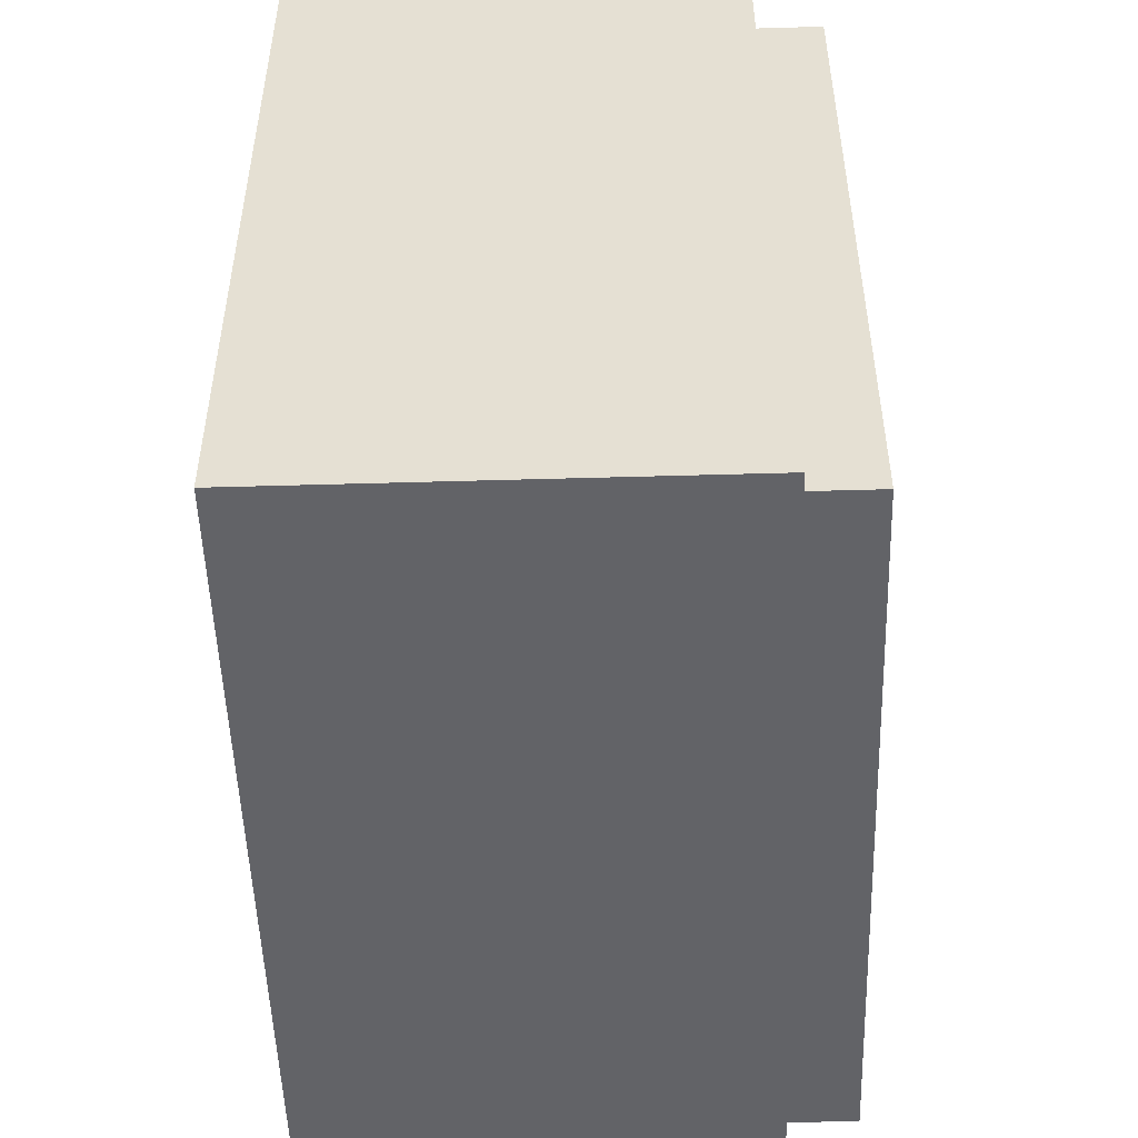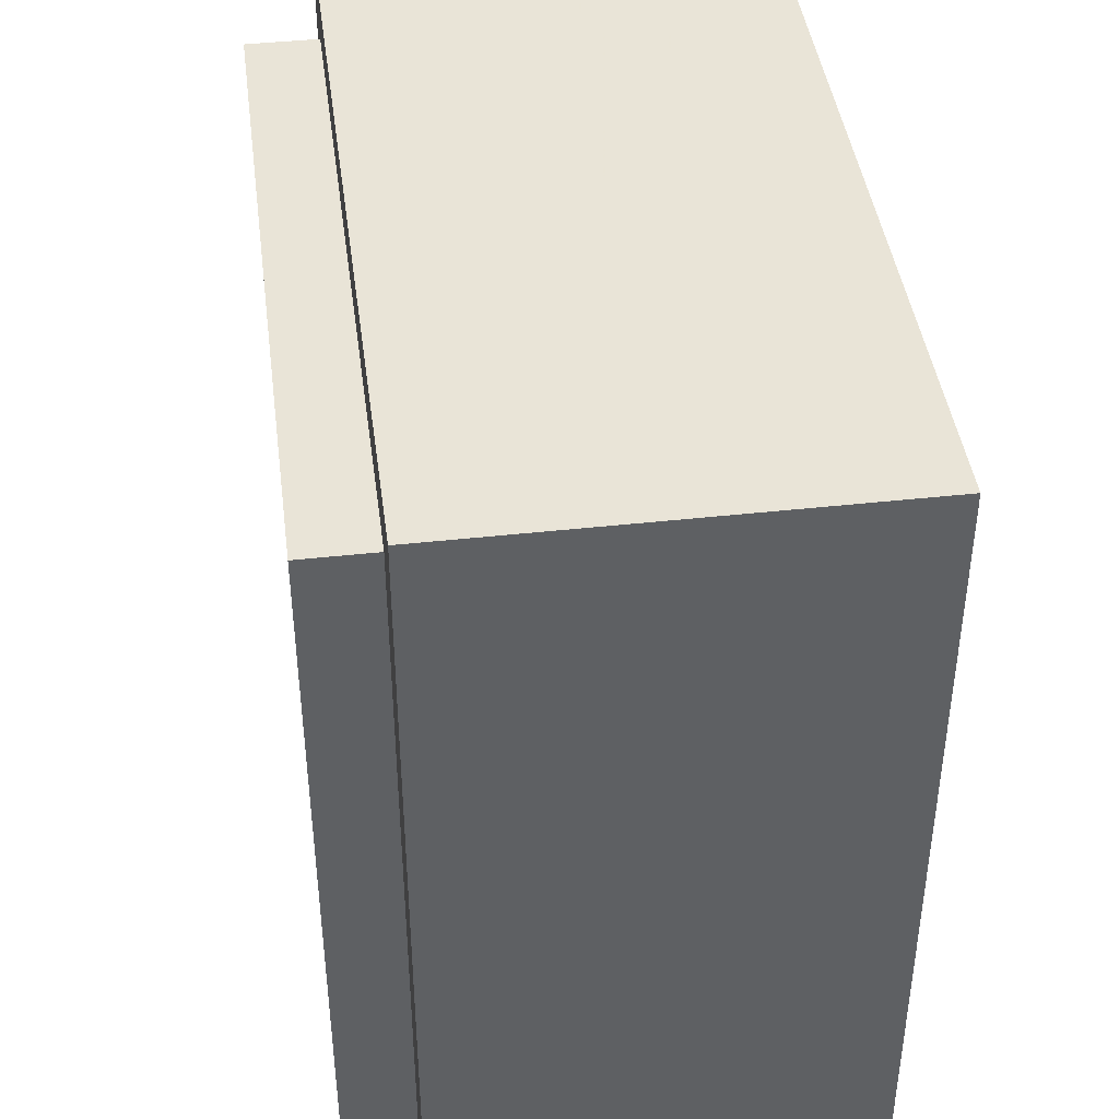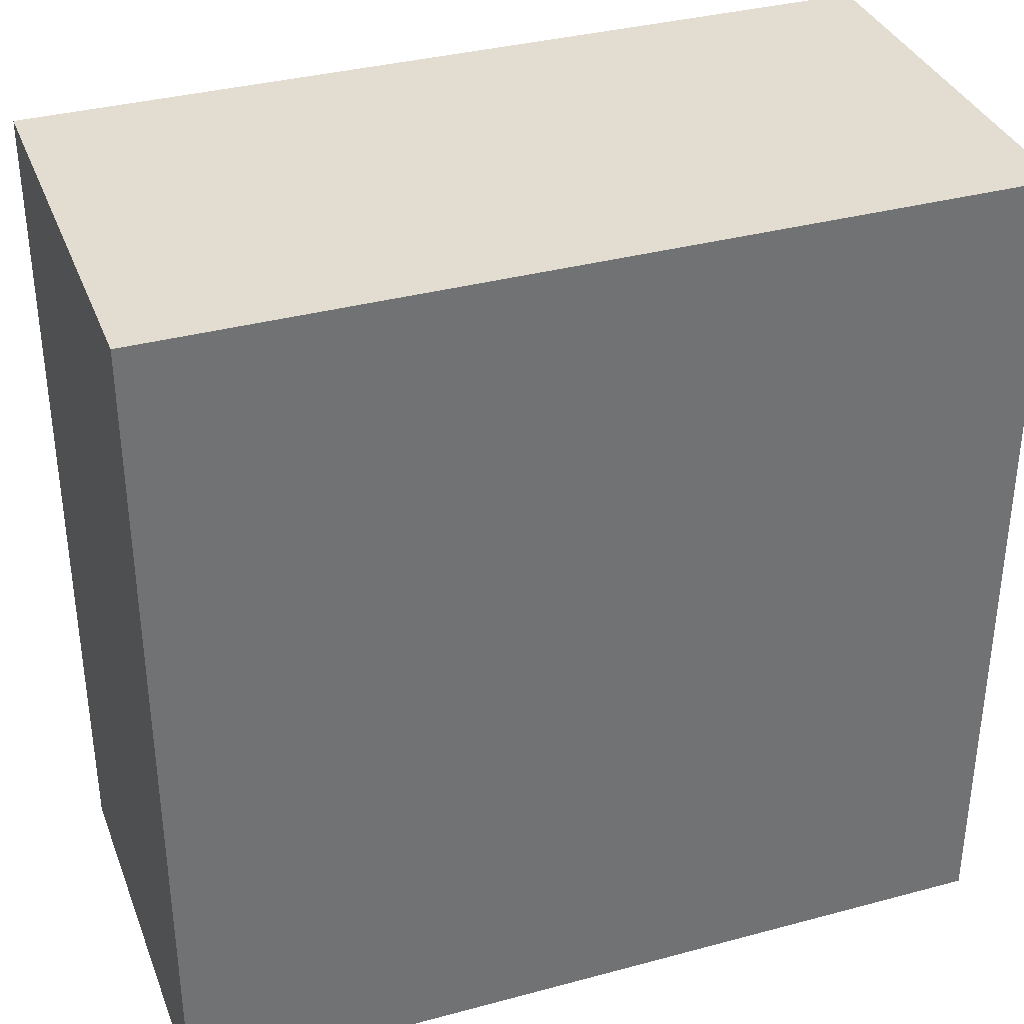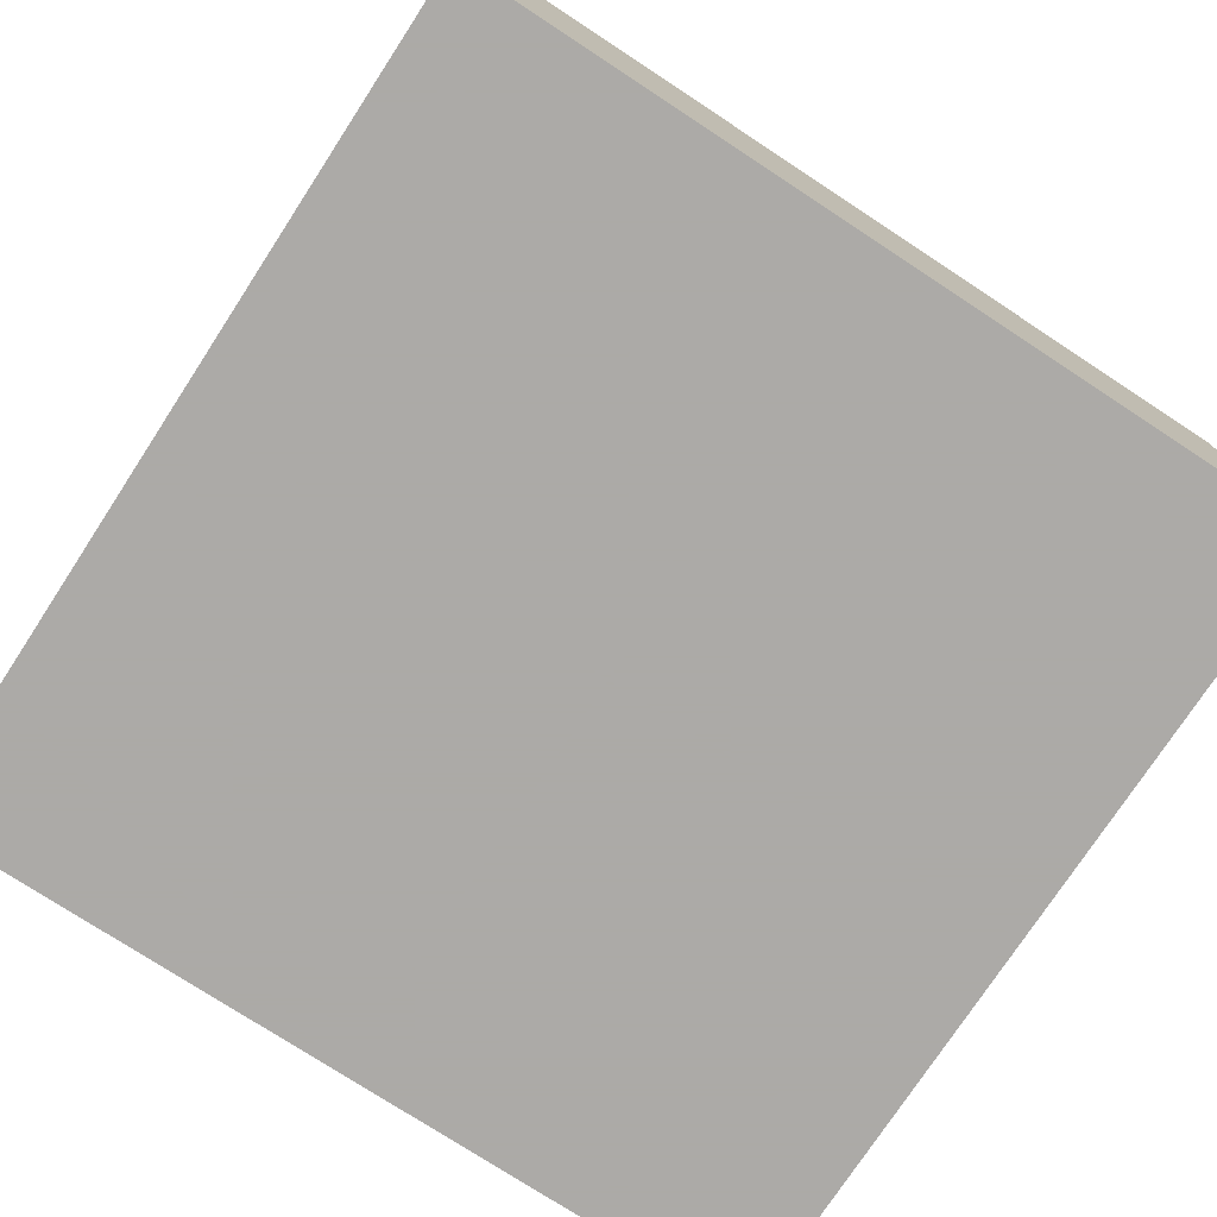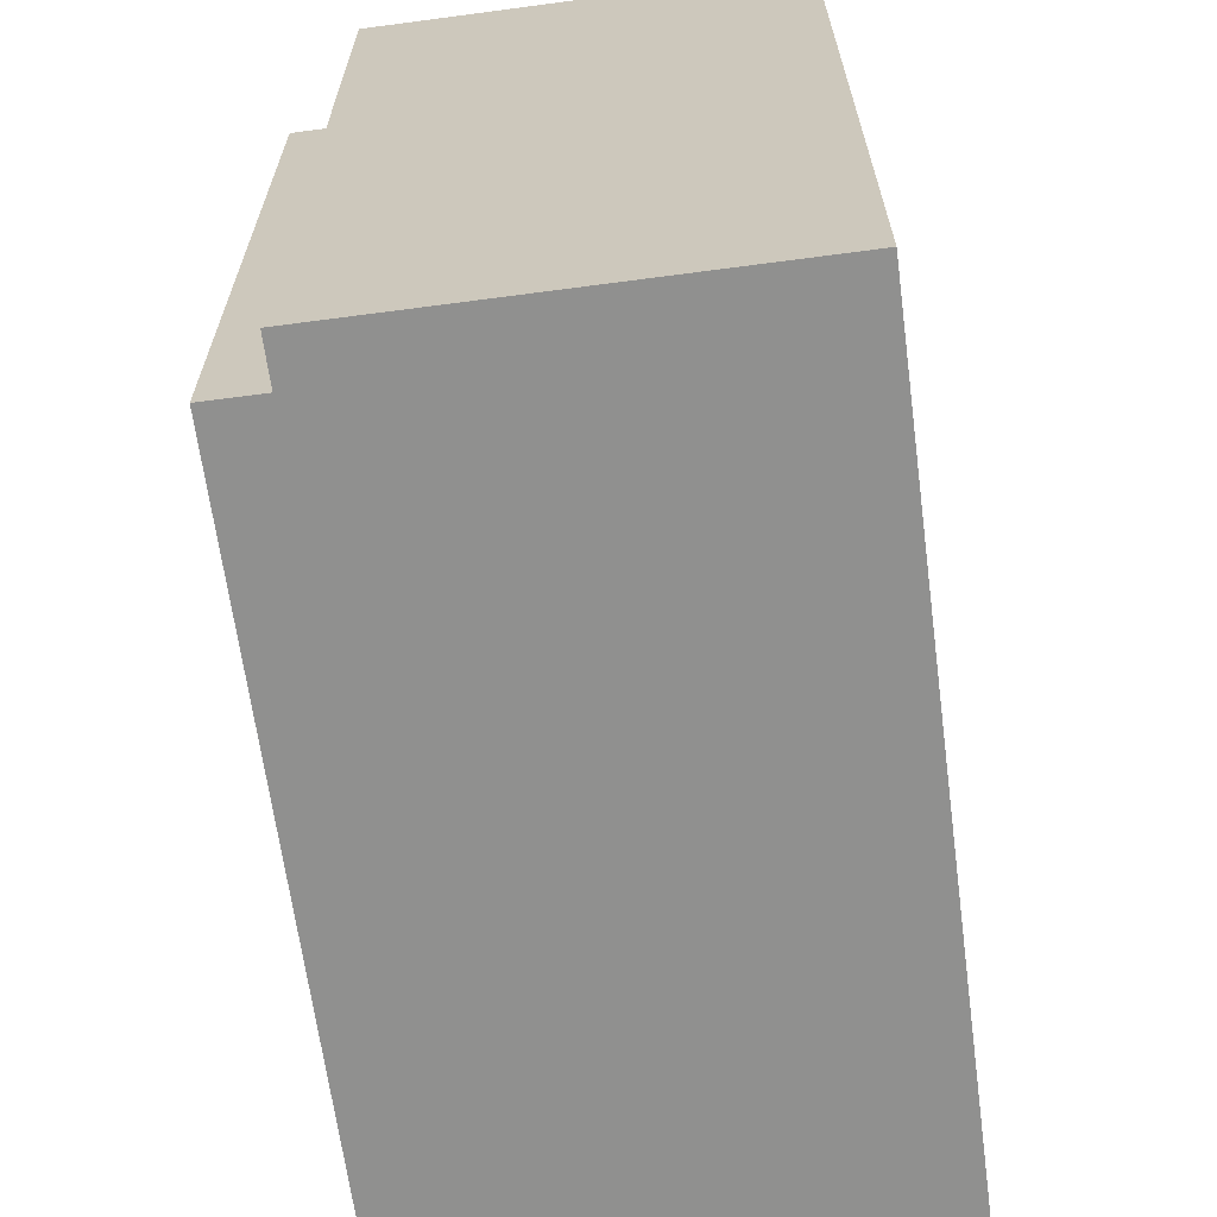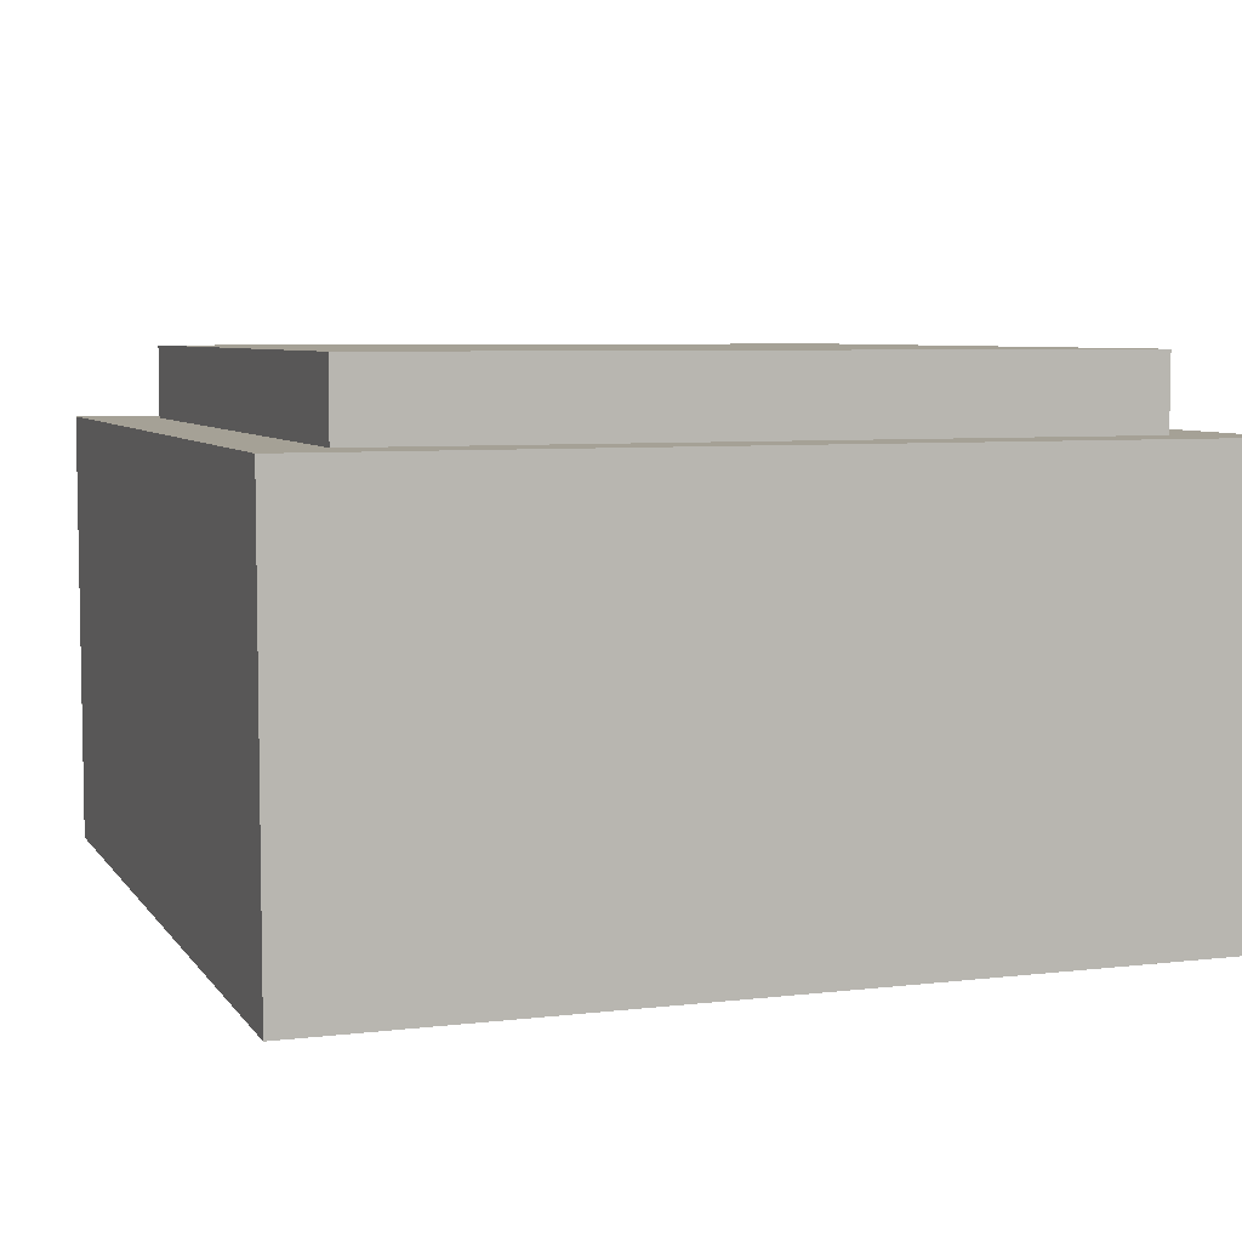
<metadata>
{"format":"obj","ext":"obj","renderer":"f3d","projection":"perspective","resolution":1024,"background":"white","views":[{"elev":-51.0,"azim":91.8,"up":"+Z"},{"elev":42.8,"azim":-97.5,"up":"+Z"},{"elev":35.4,"azim":-19.6,"up":"+Z"},{"elev":-76.0,"azim":146.8,"up":"+Y"},{"elev":-65.6,"azim":-82.4,"up":"+Z"},{"elev":6.1,"azim":-109.5,"up":"+Y"}]}
</metadata>
<code>
o Room2_00
v 0 0 3
v 0 0 0
v -3 0 0
v -3 0 0
v -3 0 3
v 0 0 3
v 3 0 0
v 0 0 0
v 0 0 3
v 0 0 3
v 3 0 3
v 3 0 0
v 0 0 -3
v 0 0 0
v 3 0 0
v 3 0 0
v 3 0 -3
v 0 0 -3
v -3 0 0
v 0 0 0
v 0 0 -3
v 0 0 -3
v -3 0 -3
v -3 0 0
v -2.5 3 -2.5
v -2.5 3 0
v -3 3 0
v -3 3 0
v -3 3 -3
v -2.5 3 -2.5
v 0 3 -2.5
v 0 3 -3
v 3 3 -3
v 3 3 -3
v 2.5 3 -2.5
v 0 3 -2.5
v 2.5 3 2.5
v 2.5 3 0
v 3 3 0
v 3 3 0
v 3 3 3
v 2.5 3 2.5
v -3 1.5 3
v 0 1.5 3
v 0 0 3
v 0 0 3
v -3 0 3
v -3 1.5 3
v 0 3 3
v 0 1.5 3
v -3 1.5 3
v -3 1.5 3
v -3 3 3
v 0 3 3
v 3 1.5 3
v 0 1.5 3
v 0 3 3
v 0 3 3
v 3 3 3
v 3 1.5 3
v 0 0 3
v 0 1.5 3
v 3 1.5 3
v 3 1.5 3
v 3 0 3
v 0 0 3
v 3 1.5 3
v 3 1.5 0
v 3 0 0
v 3 0 0
v 3 0 3
v 3 1.5 3
v 3 3 0
v 3 1.5 0
v 3 1.5 3
v 3 1.5 3
v 3 3 3
v 3 3 0
v 3 1.5 -3
v 3 1.5 0
v 3 3 0
v 3 3 0
v 3 3 -3
v 3 1.5 -3
v 3 0 0
v 3 1.5 0
v 3 1.5 -3
v 3 1.5 -3
v 3 0 -3
v 3 0 0
v 3 1.5 -3
v 0 1.5 -3
v 0 0 -3
v 0 0 -3
v 3 0 -3
v 3 1.5 -3
v 0 3 -3
v 0 1.5 -3
v 3 1.5 -3
v 3 1.5 -3
v 3 3 -3
v 0 3 -3
v -3 1.5 -3
v 0 1.5 -3
v 0 3 -3
v 0 3 -3
v -3 3 -3
v -3 1.5 -3
v 0 0 -3
v 0 1.5 -3
v -3 1.5 -3
v -3 1.5 -3
v -3 0 -3
v 0 0 -3
v -3 1.5 -3
v -3 1.5 0
v -3 0 0
v -3 0 0
v -3 0 -3
v -3 1.5 -3
v -3 3 0
v -3 1.5 0
v -3 1.5 -3
v -3 1.5 -3
v -3 3 -3
v -3 3 0
v -3 1.5 3
v -3 1.5 0
v -3 3 0
v -3 3 0
v -3 3 3
v -3 1.5 3
v -3 0 0
v -3 1.5 0
v -3 1.5 3
v -3 1.5 3
v -3 0 3
v -3 0 0
v -2.5 3 2.5
v 0 3 2.5
v 0 3 3
v 0 3 3
v -3 3 3
v -2.5 3 2.5
v -2.5 3 2.5
v -2.5 3.5 2.5
v 0 3.5 2.5
v 0 3.5 2.5
v 0 3 2.5
v -2.5 3 2.5
v -2.5 3 -2.5
v -2.5 3.5 -2.5
v -2.5 3.5 0
v -2.5 3.5 0
v -2.5 3 0
v -2.5 3 -2.5
v 2.5 3 -2.5
v 2.5 3.5 -2.5
v 0 3.5 -2.5
v 0 3.5 -2.5
v 0 3 -2.5
v 2.5 3 -2.5
v 2.5 3 0
v 2.5 3 2.5
v 2.5 3.5 2.5
v 2.5 3.5 2.5
v 2.5 3.5 0
v 2.5 3 0
v -2.5 3.5 0
v -2.5 3.5 -2.5
v 0 3.5 -2.5
v 0 3.5 -2.5
v 0 3.5 0
v -2.5 3.5 0
v 0 3.5 -2.5
v 2.5 3.5 -2.5
v 2.5 3.5 0
v 2.5 3.5 0
v 0 3.5 0
v 0 3.5 -2.5
v 2.5 3.5 0
v 2.5 3.5 2.5
v 0 3.5 2.5
v 0 3.5 2.5
v 0 3.5 0
v 2.5 3.5 0
v 0 3.5 2.5
v -2.5 3.5 2.5
v -2.5 3.5 0
v -2.5 3.5 0
v 0 3.5 0
v 0 3.5 2.5
v -2.5 3.5 -2.5
v -2.5 3 -2.5
v 0 3 -2.5
v 0 3 -2.5
v 0 3.5 -2.5
v -2.5 3.5 -2.5
v -2.5 3.5 2.5
v -2.5 3 2.5
v -2.5 3 0
v -2.5 3 0
v -2.5 3.5 0
v -2.5 3.5 2.5
v 2.5 3 0
v 2.5 3.5 0
v 2.5 3.5 -2.5
v 2.5 3.5 -2.5
v 2.5 3 -2.5
v 2.5 3 0
v 2.5 3.5 2.5
v 2.5 3 2.5
v 0 3 2.5
v 0 3 2.5
v 0 3.5 2.5
v 2.5 3.5 2.5
v 3 3 3
v 0 3 3
v 0 3 2.5
v 0 3 2.5
v 2.5 3 2.5
v 3 3 3
v -2.5 3 2.5
v -3 3 3
v -3 3 0
v -3 3 0
v -2.5 3 0
v -2.5 3 2.5
v -2.5 3 -2.5
v -3 3 -3
v 0 3 -3
v 0 3 -3
v 0 3 -2.5
v -2.5 3 -2.5
v 3 3 0
v 2.5 3 0
v 2.5 3 -2.5
v 2.5 3 -2.5
v 3 3 -3
v 3 3 0
f 1 2 3
f 4 5 6
f 7 8 9
f 10 11 12
f 13 14 15
f 16 17 18
f 19 20 21
f 22 23 24
f 25 26 27
f 28 29 30
f 31 32 33
f 34 35 36
f 37 38 39
f 40 41 42
f 43 44 45
f 46 47 48
f 49 50 51
f 52 53 54
f 55 56 57
f 58 59 60
f 61 62 63
f 64 65 66
f 67 68 69
f 70 71 72
f 73 74 75
f 76 77 78
f 79 80 81
f 82 83 84
f 85 86 87
f 88 89 90
f 91 92 93
f 94 95 96
f 97 98 99
f 100 101 102
f 103 104 105
f 106 107 108
f 109 110 111
f 112 113 114
f 115 116 117
f 118 119 120
f 121 122 123
f 124 125 126
f 127 128 129
f 130 131 132
f 133 134 135
f 136 137 138
f 139 140 141
f 142 143 144
f 145 146 147
f 148 149 150
f 151 152 153
f 154 155 156
f 157 158 159
f 160 161 162
f 163 164 165
f 166 167 168
f 169 170 171
f 172 173 174
f 175 176 177
f 178 179 180
f 181 182 183
f 184 185 186
f 187 188 189
f 190 191 192
f 193 194 195
f 196 197 198
f 199 200 201
f 202 203 204
f 205 206 207
f 208 209 210
f 211 212 213
f 214 215 216
f 217 218 219
f 220 221 222
f 223 224 225
f 226 227 228
f 229 230 231
f 232 233 234
f 235 236 237
f 238 239 240

</code>
